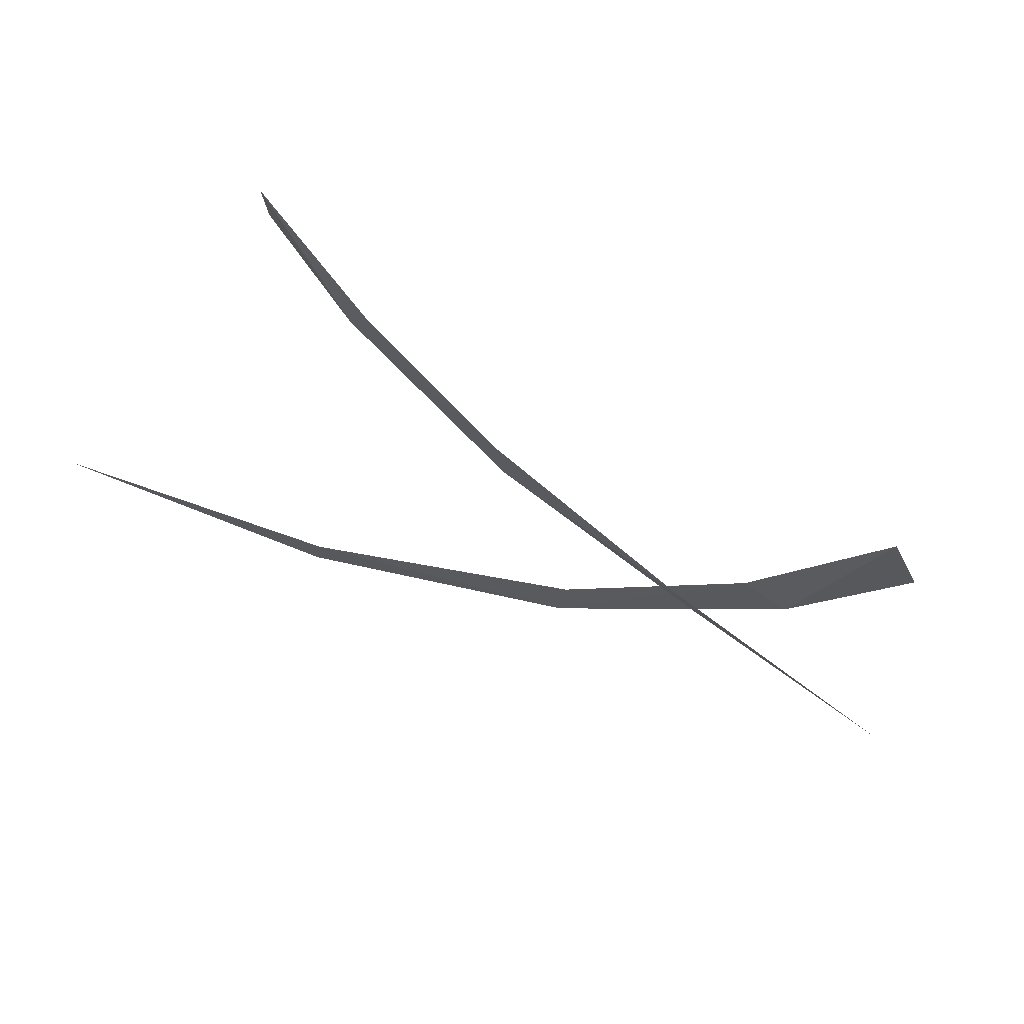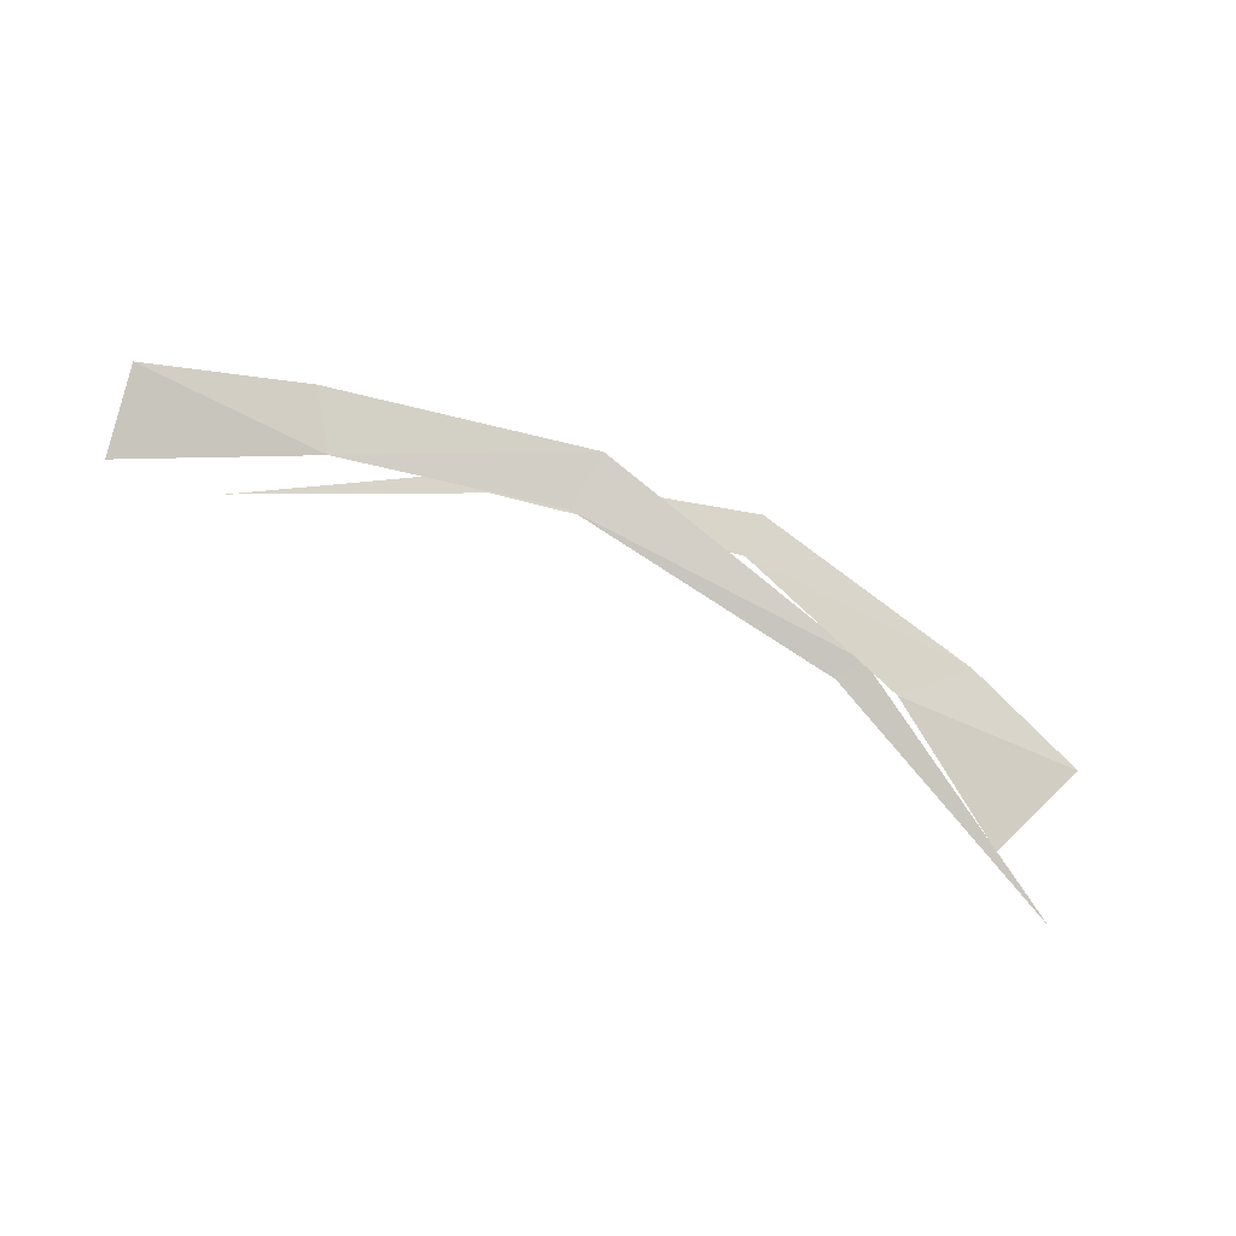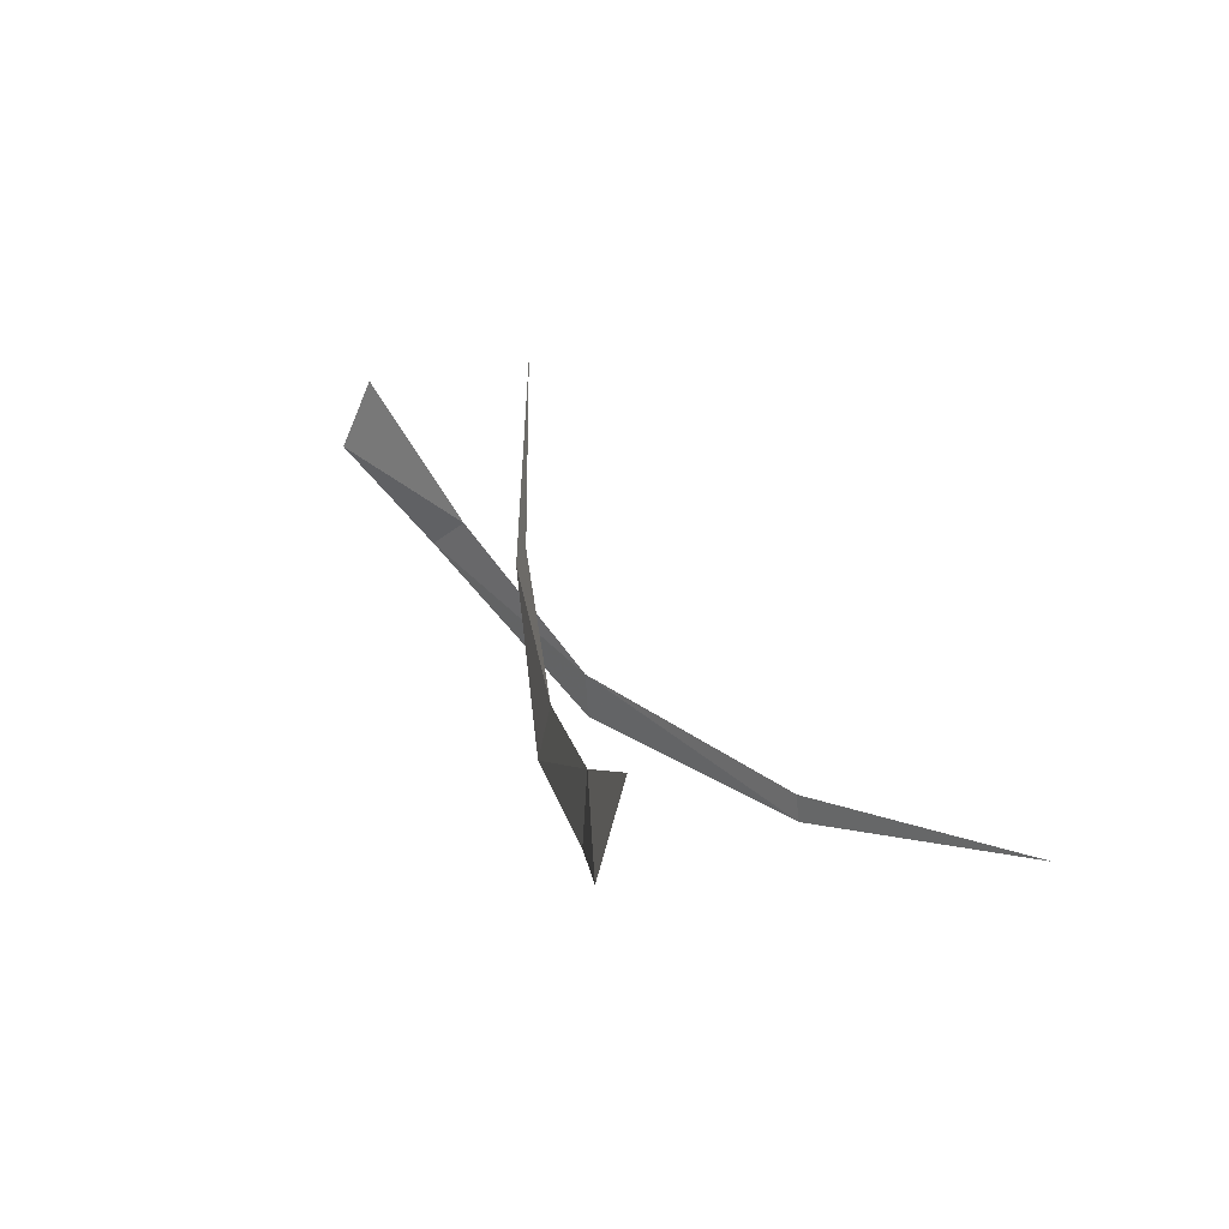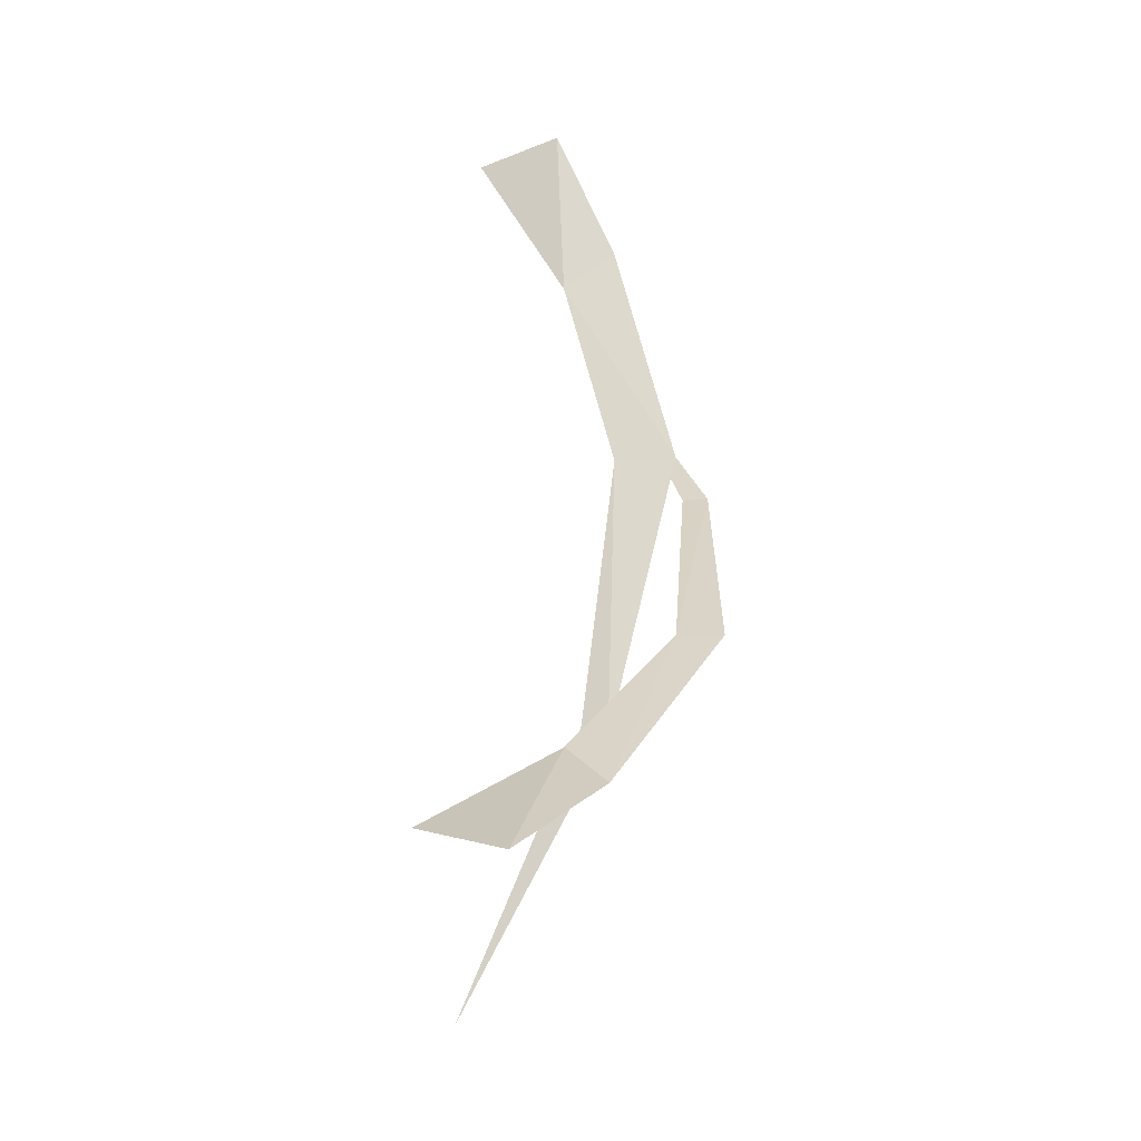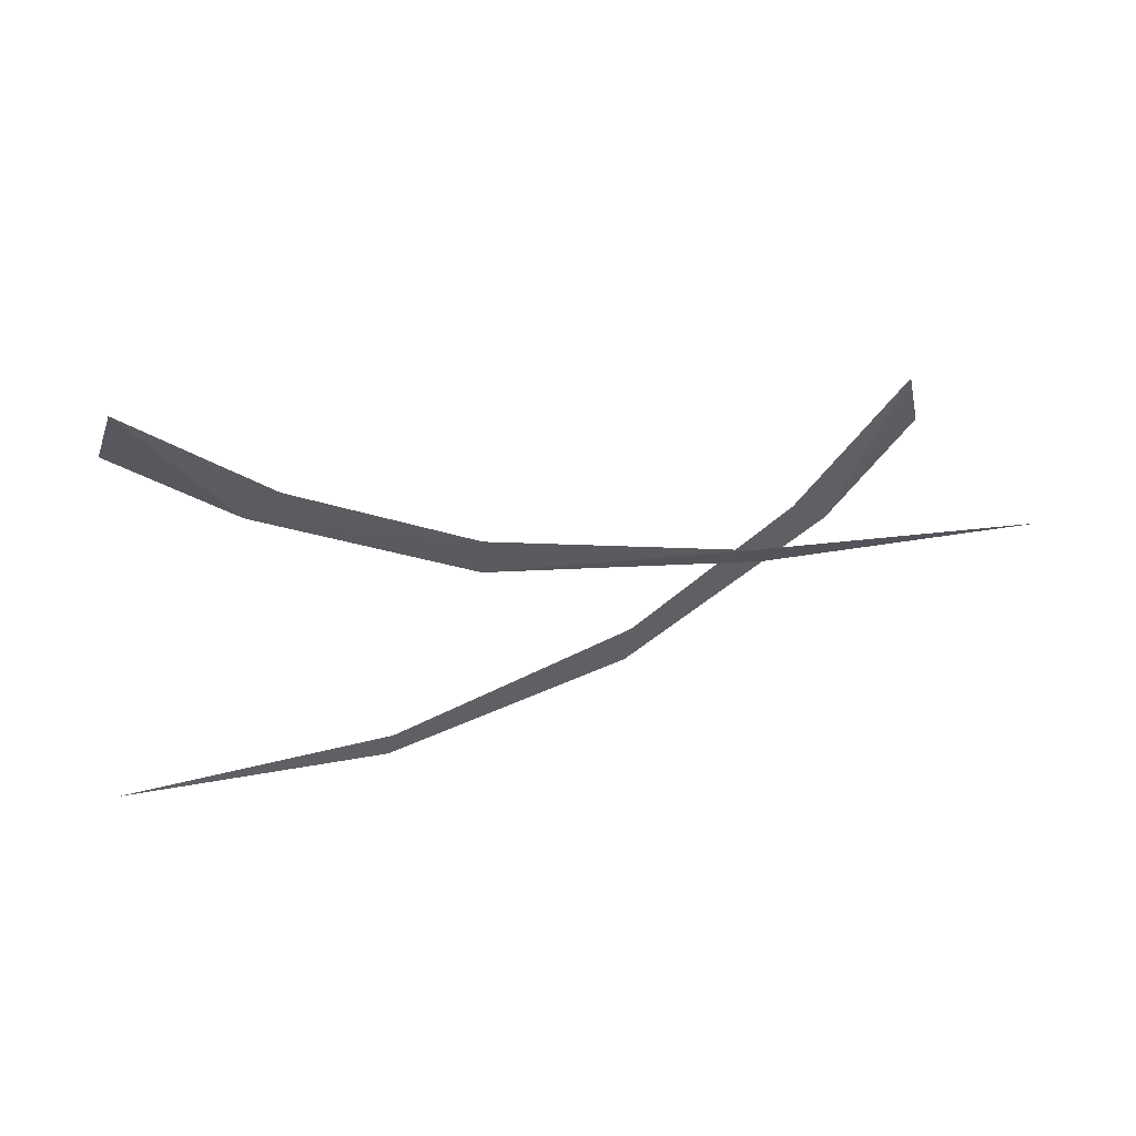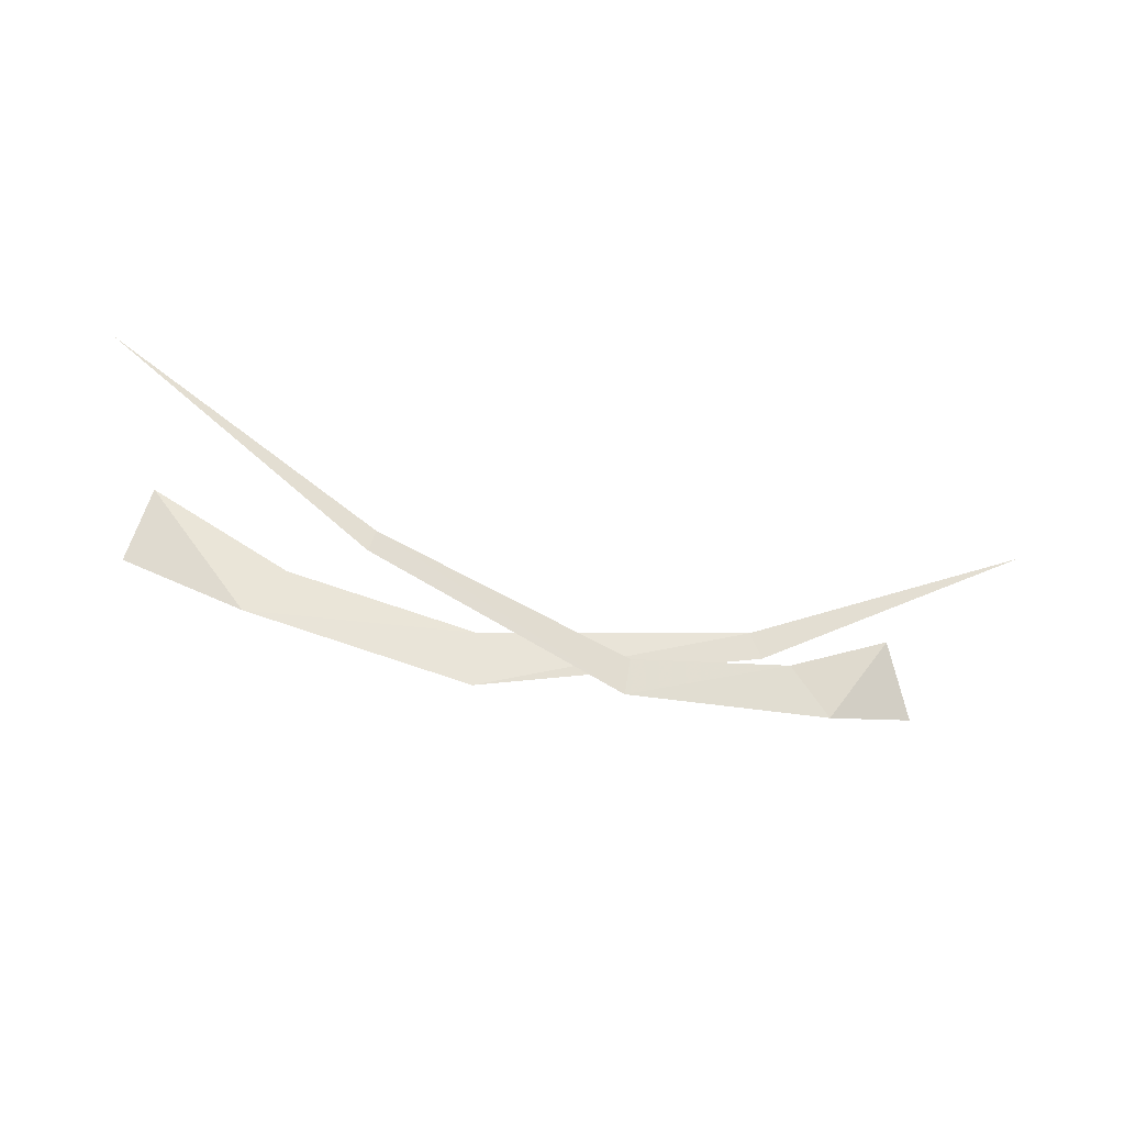
<metadata>
{"format":"obj","ext":"obj","renderer":"f3d","projection":"perspective","resolution":1024,"background":"white","views":[{"elev":55.1,"azim":29.3,"up":"+Z"},{"elev":64.4,"azim":30.6,"up":"+Y"},{"elev":33.4,"azim":-111.5,"up":"+Z"},{"elev":48.4,"azim":98.4,"up":"+Y"},{"elev":45.9,"azim":-13.8,"up":"+Z"},{"elev":-43.4,"azim":-13.6,"up":"+Z"}]}
</metadata>
<code>
o spotanim/252
v -77 -12 -38
v -57 -18 -50
v -51 -21 -43
v -74 -17 -26
v -21 -27 -55
v -21 -25 -64
v 22 -37 -60
v 20 -38 -56
v 60 -53 -45
v -1 -40 -74
v 0 -40 -67
v 29 -31 -55
v 36 -28 -62
v -41 -55 -64
v -42 -55 -68
v -81 -69 -49
v 50 -23 -39
v 54 -19 -52
f 1 2 3
f 1 3 4
f 1 4 2
f 2 4 3
f 2 3 5
f 2 5 6
f 2 6 3
f 3 6 5
f 5 6 7
f 5 7 8
f 5 8 6
f 6 8 7
f 7 8 9
f 7 9 8
f 10 11 12
f 10 12 13
f 10 13 11
f 10 11 14
f 10 14 15
f 10 15 11
f 11 15 14
f 14 15 16
f 14 16 15
f 13 12 11
f 12 13 17
f 12 17 18
f 12 18 13
f 13 18 17

</code>
